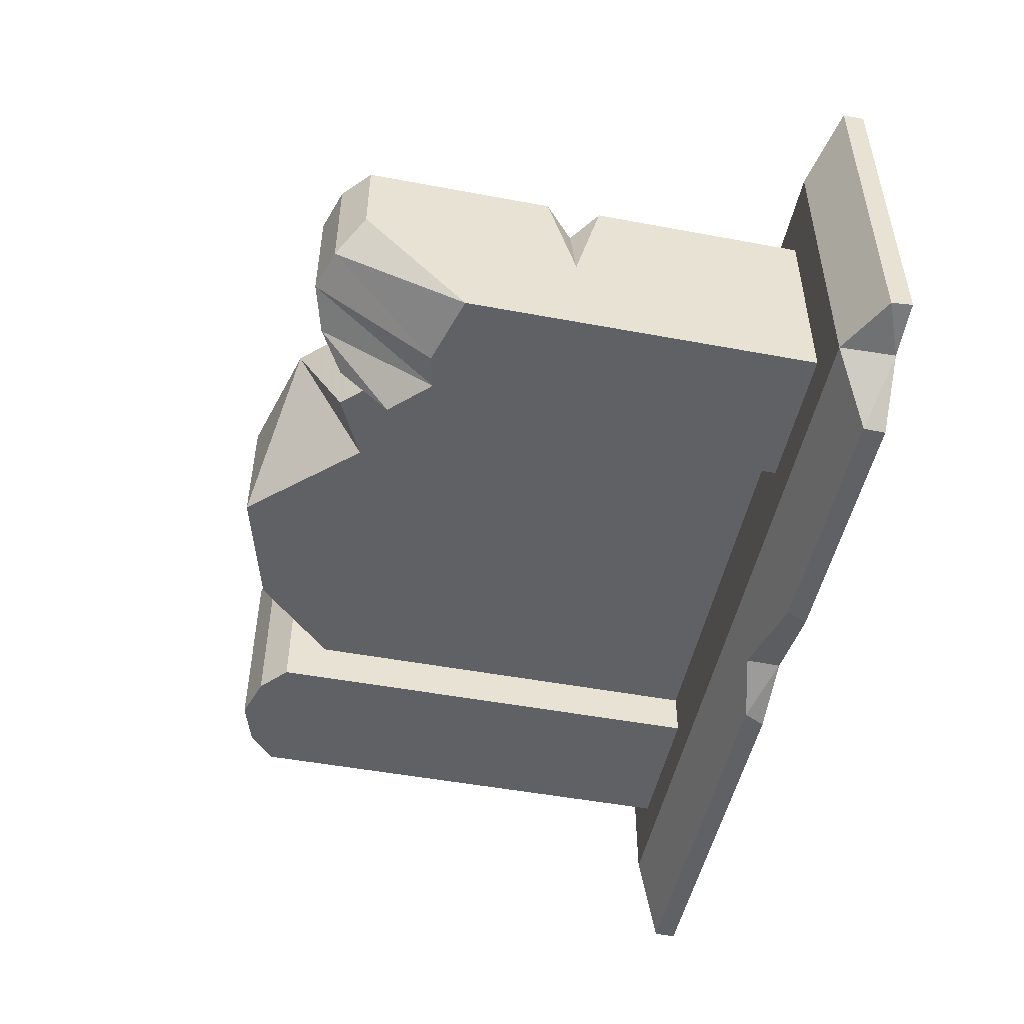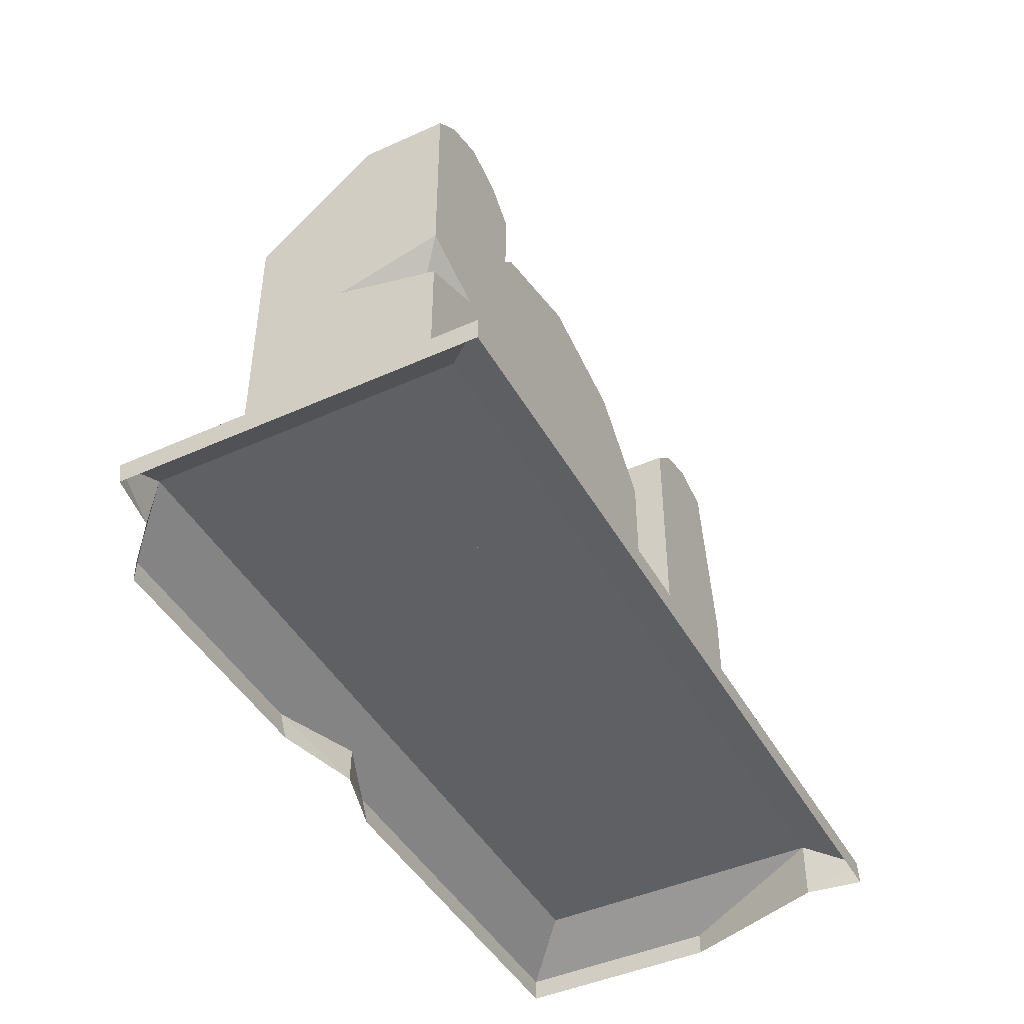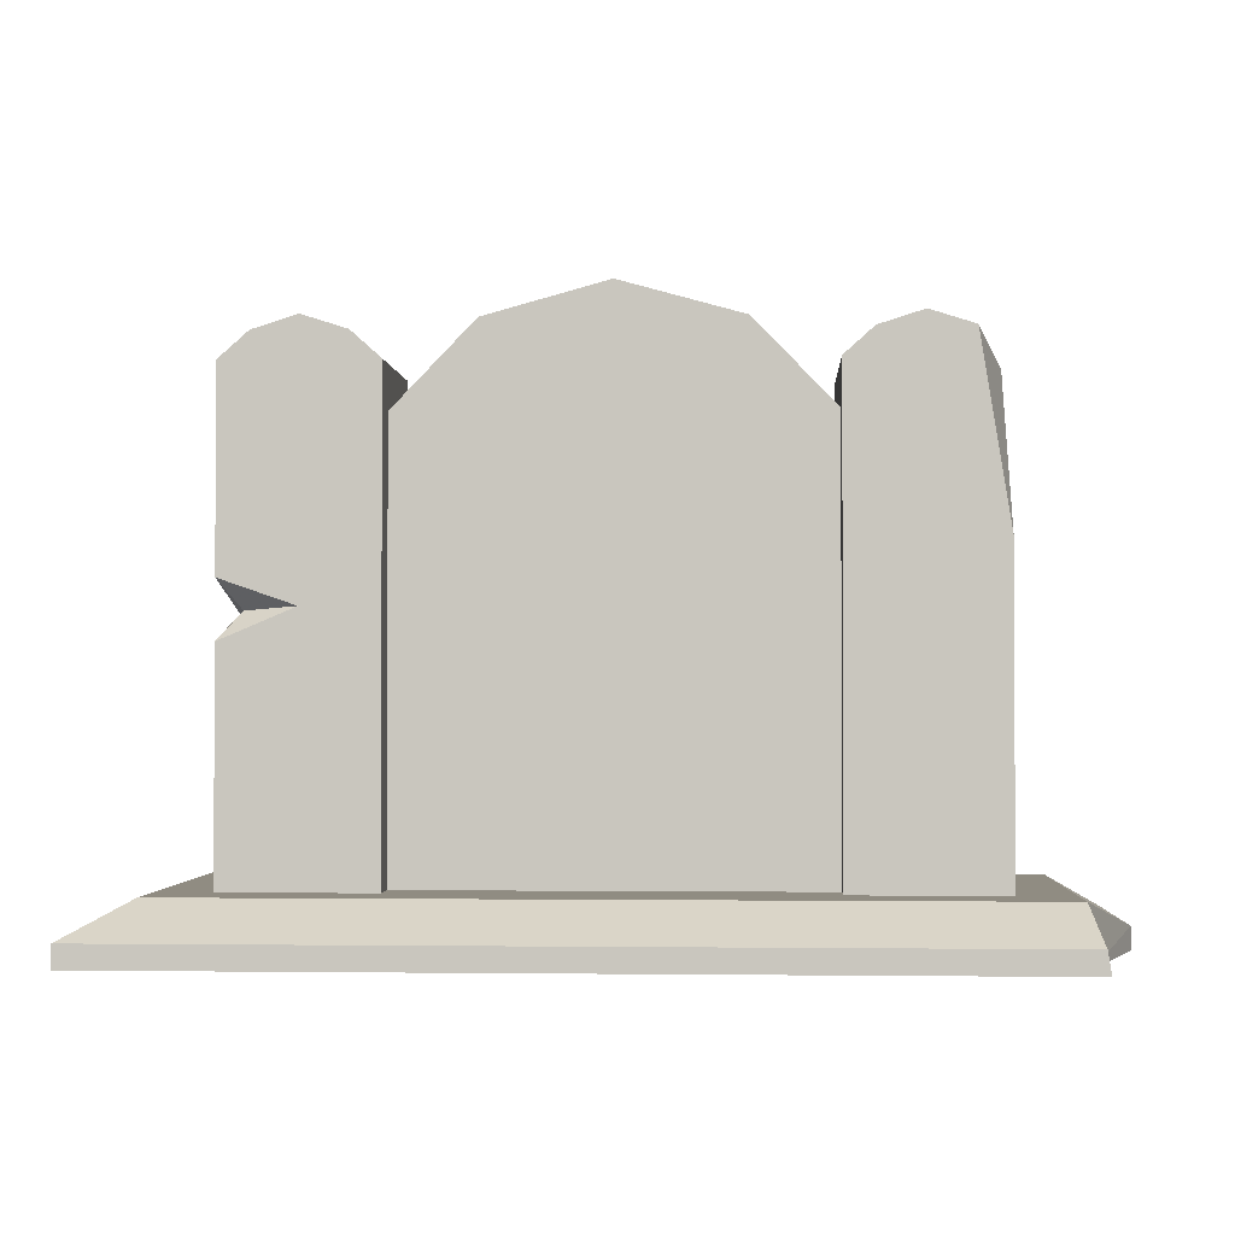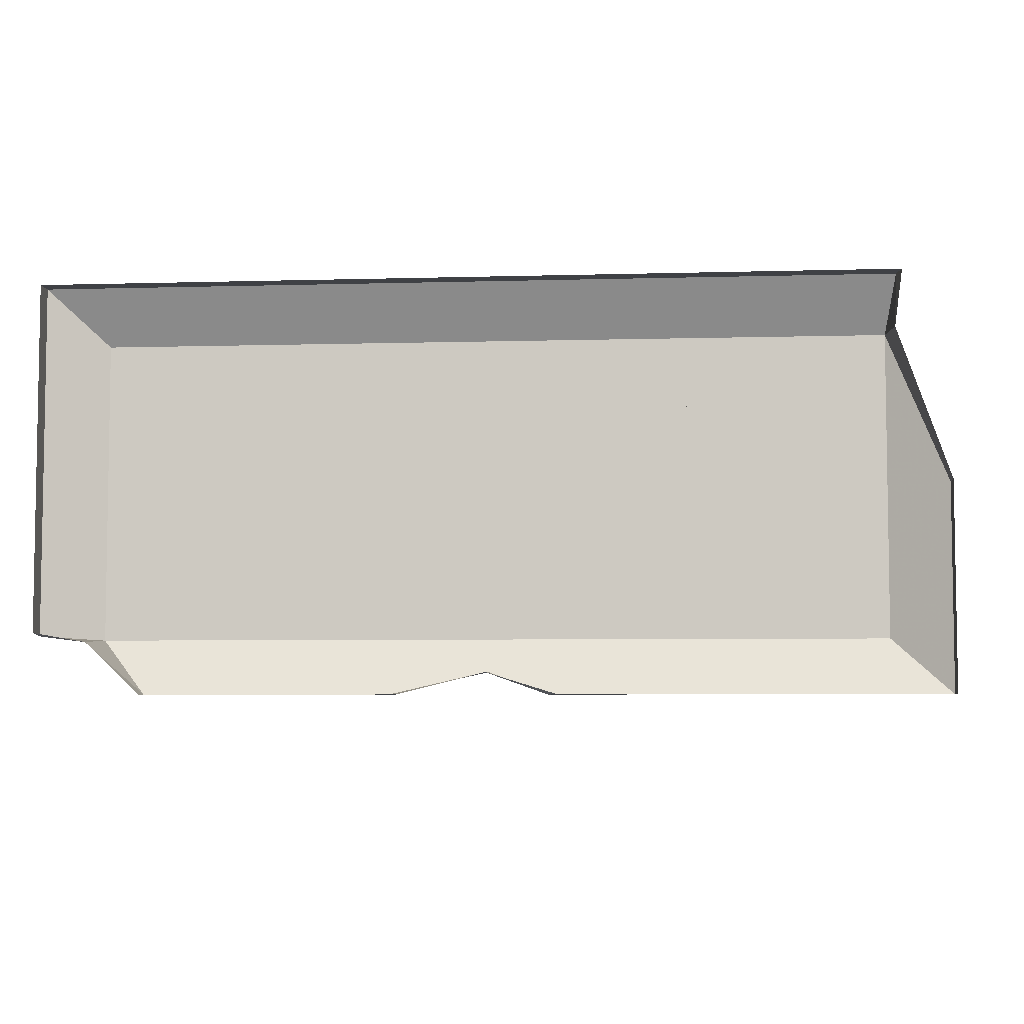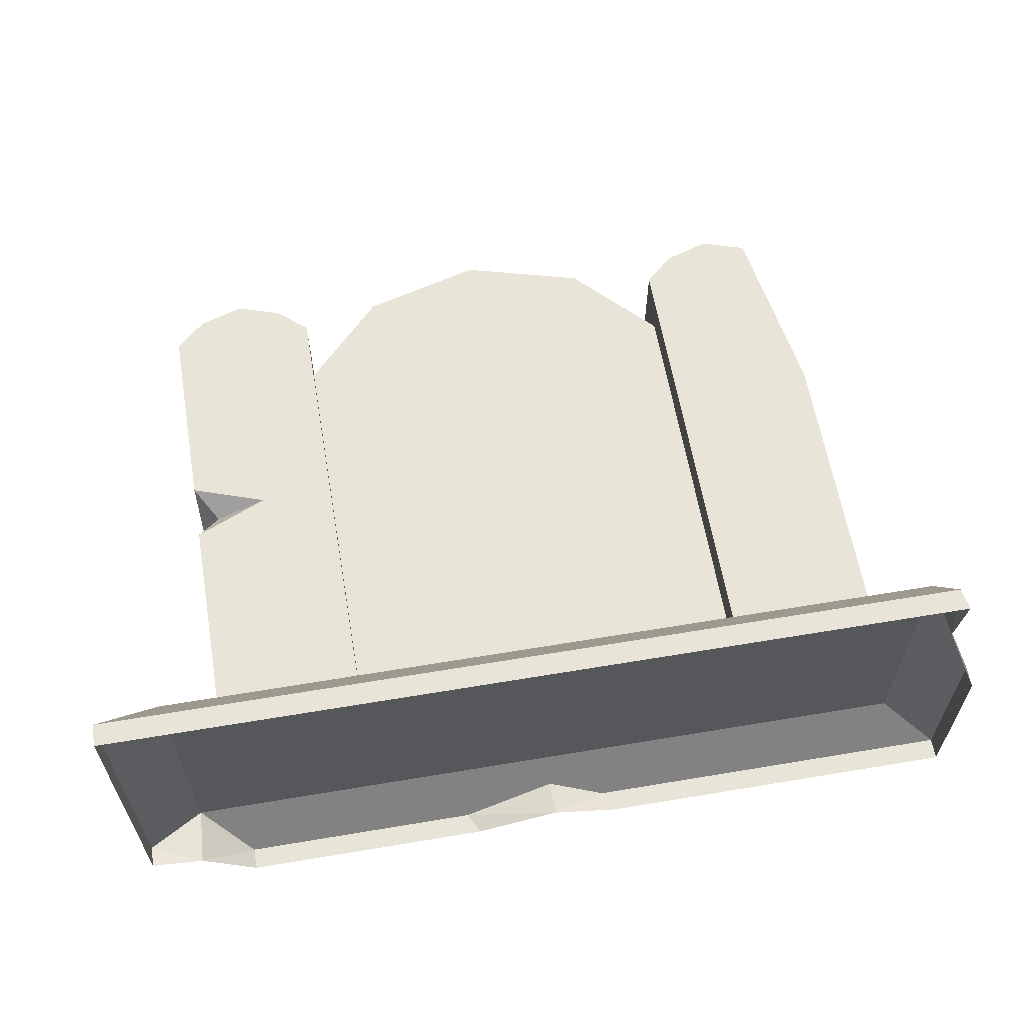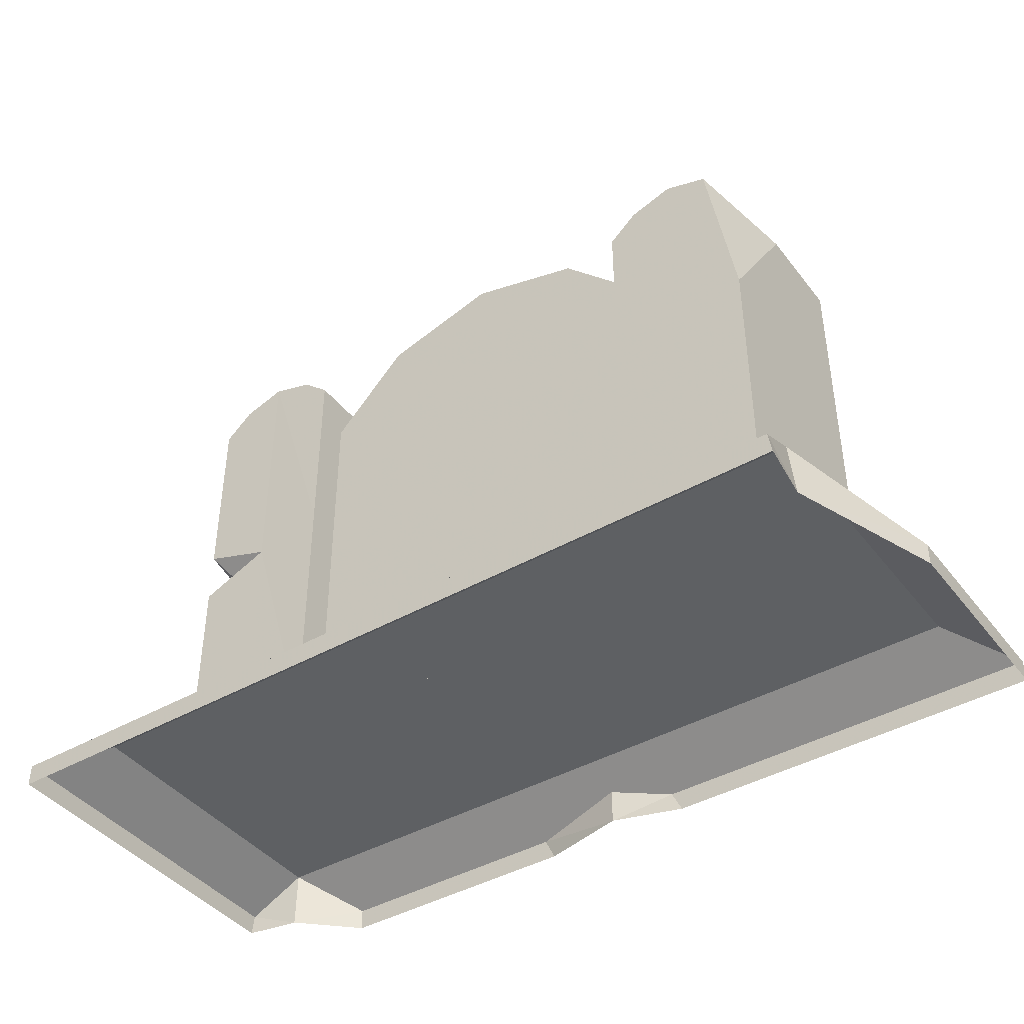
<metadata>
{"format":"obj","ext":"obj","renderer":"f3d","projection":"perspective","resolution":1024,"background":"white","views":[{"elev":-49.3,"azim":78.3,"up":"+Y"},{"elev":-44.8,"azim":117.7,"up":"+Z"},{"elev":-1.7,"azim":-176.8,"up":"+Z"},{"elev":-5.5,"azim":-174.9,"up":"+Y"},{"elev":61.3,"azim":170.3,"up":"+Y"},{"elev":-42.2,"azim":-145.5,"up":"+Z"}]}
</metadata>
<code>
g World_yuanshibei
v 27.01 8.394 64.39
v 27.01 8.394 7.52
v 2e-06 8.394 7.52
v 16.16 8.394 75.66
v 22.13 -8.394 69.45
v 16.16 8.394 75.66
v 13.71 -8.394 65.32
v 1e-05 8.394 80.1
v 9e-06 -8.394 80.1
v 16.16 8.394 75.66
v 22.13 -8.394 69.45
v 27.01 -8.394 64.39
v 27.01 8.394 64.39
v 1e-05 8.394 80.1
v 13.71 -8.394 65.32
v 16.16 8.394 75.66
v 9e-06 -8.394 80.1
v 26.93 13.08 43.6
v 30.88 13.08 73.65
v 36.79 13.08 75.52
v 36.82 13.07 41.09
v 26.93 13.08 43.6
v 26.93 13.08 7.52
v 26.93 -14.52 7.52
v 26.93 13.08 70.14
v 26.93 -14.52 63.22
v 26.93 -7.846 70.14
v 30.88 13.08 73.65
v 30.88 -4.259 73.65
v 36.79 -2.332 75.52
v 36.79 13.08 75.52
v 26.93 13.08 70.14
v 42.7 13.08 73.65
v 46.65 -14.52 7.52
v 46.65 -1.291 40.63
v 46.65 -14.52 56
v 42.7 -2.336 73.65
v 42.7 13.08 73.65
v 46.65 1.459 70.14
v 46.65 13.08 70.14
v 2e-06 20.61 7.52
v 1e-06 -4e-06 7.52
v 53.81 -8e-06 7.52
v 53.81 20.61 7.52
v 2e-06 28.09 2.985
v 2e-06 20.61 7.52
v 53.81 20.61 7.52
v 61.62 28.09 2.985
v 61.62 -9e-06 2.985
v 61.62 -1e-05 0.000866
v 61.62 28.09 0.000858
v 61.62 28.09 2.985
v 61.62 28.09 0.000858
v 2e-06 28.09 0.000865
v 2e-06 28.09 2.985
v 61.62 -9e-06 2.985
v 53.81 20.61 7.52
v 53.81 -8e-06 7.52
v -1e-06 -20.61 7.52
v 53.81 -20.61 7.52
v -1e-06 -20.61 7.52
v -1e-06 -25.07 4.814
v 13.31 -28.09 2.985
v 46.97 -28.09 2.985
v 53.81 -20.61 7.52
v 61.62 -19.76 0.000872
v 61.62 -20.14 2.985
v 46.91 -28.09 0.000876
v 46.97 -28.09 2.985
v 13.31 -28.09 2.985
v 11.87 -28.09 0.000881
v 53.81 -20.61 7.52
v -27.01 8.394 64.39
v -16.16 8.394 75.66
v -27.01 8.394 7.52
v 0 -8.394 7.52
v -16.16 -8.394 75.66
v -27.01 -8.394 64.39
v -27.01 -8.394 7.52
v -16.16 8.394 75.66
v -16.16 -8.394 75.66
v -27.01 8.394 64.39
v -27.01 -8.394 64.39
v 9e-06 -8.394 80.1
v -26.87 13.08 70.14
v -26.87 13.08 7.52
v -36.73 13.08 7.52
v -30.81 13.08 73.65
v -36.73 -14.52 7.52
v -26.87 -14.52 7.52
v -26.87 -14.52 70.14
v -30.81 -14.52 73.65
v -26.87 13.08 70.14
v -26.87 -14.52 70.14
v -26.87 -14.52 7.52
v -26.87 13.08 7.52
v -30.81 13.08 73.65
v -36.73 13.08 75.52
v -36.73 -14.52 75.52
v -30.81 -14.52 73.65
v -26.87 13.08 70.14
v -26.87 -14.52 70.14
v -36.73 13.08 75.52
v -36.73 -14.52 75.52
v -46.59 13.08 49.11
v -46.59 -0.956 70.14
v -42.64 13.08 73.65
v -42.64 -14.52 73.65
v -46.59 -14.52 70.14
v -46.59 -14.52 7.52
v -42.64 13.08 73.65
v -42.64 -14.52 73.65
v -42.64 13.08 73.65
v -53.81 20.61 7.52
v -53.81 0 7.52
v -53.81 20.61 7.52
v -54.99 28.09 2.985
v -54.44 20.36 0.000873
v -61.62 -1e-06 0.000881
v -61.62 2e-06 2.985
v -53.81 20.61 7.52
v -55.48 28.09 0.000872
v -54.99 28.09 2.985
v -61.62 2e-06 2.985
v -53.81 0 7.52
v -53.81 20.61 7.52
v -53.81 -20.61 7.52
v -8.098 -28.09 2.985
v -53.81 -20.61 7.52
v -61.62 -28.09 2.985
v -61.62 2e-06 2.985
v -61.62 -1e-06 0.000881
v -61.62 -28.09 0.000889
v -61.62 -28.09 2.985
v -61.62 -28.09 0.000889
v -9.64 -28.09 0.000883
v -8.098 -28.09 2.985
v -53.81 -20.61 7.52
v 54.32 -21.03 0.000875
v 53.81 -20.61 7.52
v 46.97 -28.09 2.985
v 46.91 -28.09 0.000876
v 61.62 -20.14 2.985
v 53.81 -20.61 7.52
v 54.32 -21.03 0.000875
v 61.62 -19.76 0.000872
v -54.44 20.36 0.000873
v -53.81 20.61 7.52
v -54.99 28.09 2.985
v -55.48 28.09 0.000872
v -2e-06 -25.14 0.000882
v -1e-06 -25.07 4.814
v -8.098 -28.09 2.985
v -9.64 -28.09 0.000883
v 13.31 -28.09 2.985
v -1e-06 -25.07 4.814
v -2e-06 -25.14 0.000882
v 11.87 -28.09 0.000881
v 13.71 -8.394 65.32
v 27.01 -8.394 7.52
v 27.01 -8.394 64.39
v 22.13 -8.394 69.45
v -46.59 13.08 7.52
v -46.59 13.08 49.11
v -46.59 -14.52 7.52
v -46.59 -14.52 70.14
v -46.59 -0.956 70.14
v -46.59 13.08 7.52
v -46.59 13.08 49.11
v -46.59 -14.52 70.14
v 36.79 13.08 7.52
v 26.93 13.08 7.52
v 46.65 -1.291 40.63
v 43.82 10.23 40.63
v 46.65 13.08 44.47
v 46.65 -1.291 40.63
v 46.65 13.08 36.93
v 43.82 10.23 40.63
v 46.65 13.08 36.93
v 46.65 13.08 7.52
v 26.93 13.08 70.14
v 46.65 13.08 44.47
v 43.82 10.23 40.63
v 36.82 13.07 41.09
v 36.82 13.07 41.09
v 43.82 10.23 40.63
v 46.65 13.08 36.93
v 46.65 13.08 70.14
v 46.65 13.08 44.47
v 46.65 13.08 7.52
v 46.65 13.08 36.93
v 46.65 13.08 44.47
v 46.65 13.08 70.14
v 26.93 -14.52 7.52
v 36.79 -14.52 7.52
v 32.3 -14.52 57.79
v 26.93 -14.52 63.22
v 36.79 -14.52 58.85
v 46.65 -14.52 56
v 46.65 -14.52 7.52
v 46.65 1.459 70.14
v 42.7 -2.336 73.65
v 46.65 -14.52 56
v 36.79 -2.332 75.52
v 32.3 -14.52 57.79
v 36.79 -14.52 58.85
v 30.88 -4.259 73.65
v 26.93 -14.52 63.22
v 26.93 -7.846 70.14
f 1 2 3
f 3 4 1
f 5 6 7
f 8 9 10
f 11 12 13
f 13 10 11
f 4 3 14
f 15 16 17
f 18 19 20
f 20 21 18
f 22 23 24
f 25 22 24
f 25 24 26
f 25 26 27
f 28 29 30
f 30 31 28
f 32 27 29
f 29 28 32
f 20 33 21
f 34 35 36
f 30 37 38
f 38 31 30
f 38 37 39
f 39 40 38
f 41 42 43
f 43 44 41
f 45 46 47
f 47 48 45
f 49 50 51
f 51 52 49
f 52 53 54
f 54 55 52
f 56 52 57
f 57 58 56
f 59 60 43
f 43 42 59
f 61 62 63
f 61 63 64
f 65 61 64
f 66 50 49
f 49 67 66
f 68 69 70
f 70 71 68
f 56 58 72
f 72 67 56
f 73 74 3
f 3 75 73
f 76 77 78
f 78 79 76
f 80 81 9
f 9 8 80
f 82 83 81
f 81 80 82
f 74 14 3
f 76 84 77
f 85 86 87
f 87 88 85
f 89 90 91
f 91 92 89
f 93 94 95
f 95 96 93
f 97 98 99
f 99 100 97
f 101 97 100
f 100 102 101
f 88 87 103
f 89 92 104
f 105 106 107
f 89 108 109
f 109 110 89
f 111 112 99
f 99 98 111
f 113 103 87
f 89 104 108
f 41 114 115
f 115 42 41
f 116 46 45
f 45 117 116
f 118 119 120
f 120 121 118
f 54 122 123
f 123 55 54
f 124 125 126
f 59 42 115
f 115 127 59
f 128 62 61
f 128 61 129
f 130 128 129
f 131 132 133
f 133 134 131
f 134 135 136
f 136 137 134
f 124 134 138
f 138 125 124
f 139 140 141
f 141 142 139
f 143 144 145
f 145 146 143
f 147 148 149
f 149 150 147
f 151 152 153
f 153 154 151
f 155 156 157
f 157 158 155
f 84 76 159
f 76 160 161
f 159 76 161
f 159 161 162
f 87 163 164
f 164 113 87
f 165 166 167
f 168 165 167
f 169 168 167
f 167 170 112
f 112 111 167
f 21 171 172
f 172 18 21
f 173 174 175
f 176 177 178
f 179 180 171
f 171 21 179
f 18 181 19
f 182 183 184
f 185 186 187
f 188 189 21
f 21 33 188
f 34 190 191
f 191 35 34
f 35 192 193
f 193 39 36
f 35 193 36
f 194 195 196
f 196 197 194
f 196 195 198
f 199 198 195
f 195 200 199
f 201 202 203
f 204 205 206
f 202 204 206
f 206 203 202
f 204 207 205
f 207 208 205
f 207 209 208

</code>
